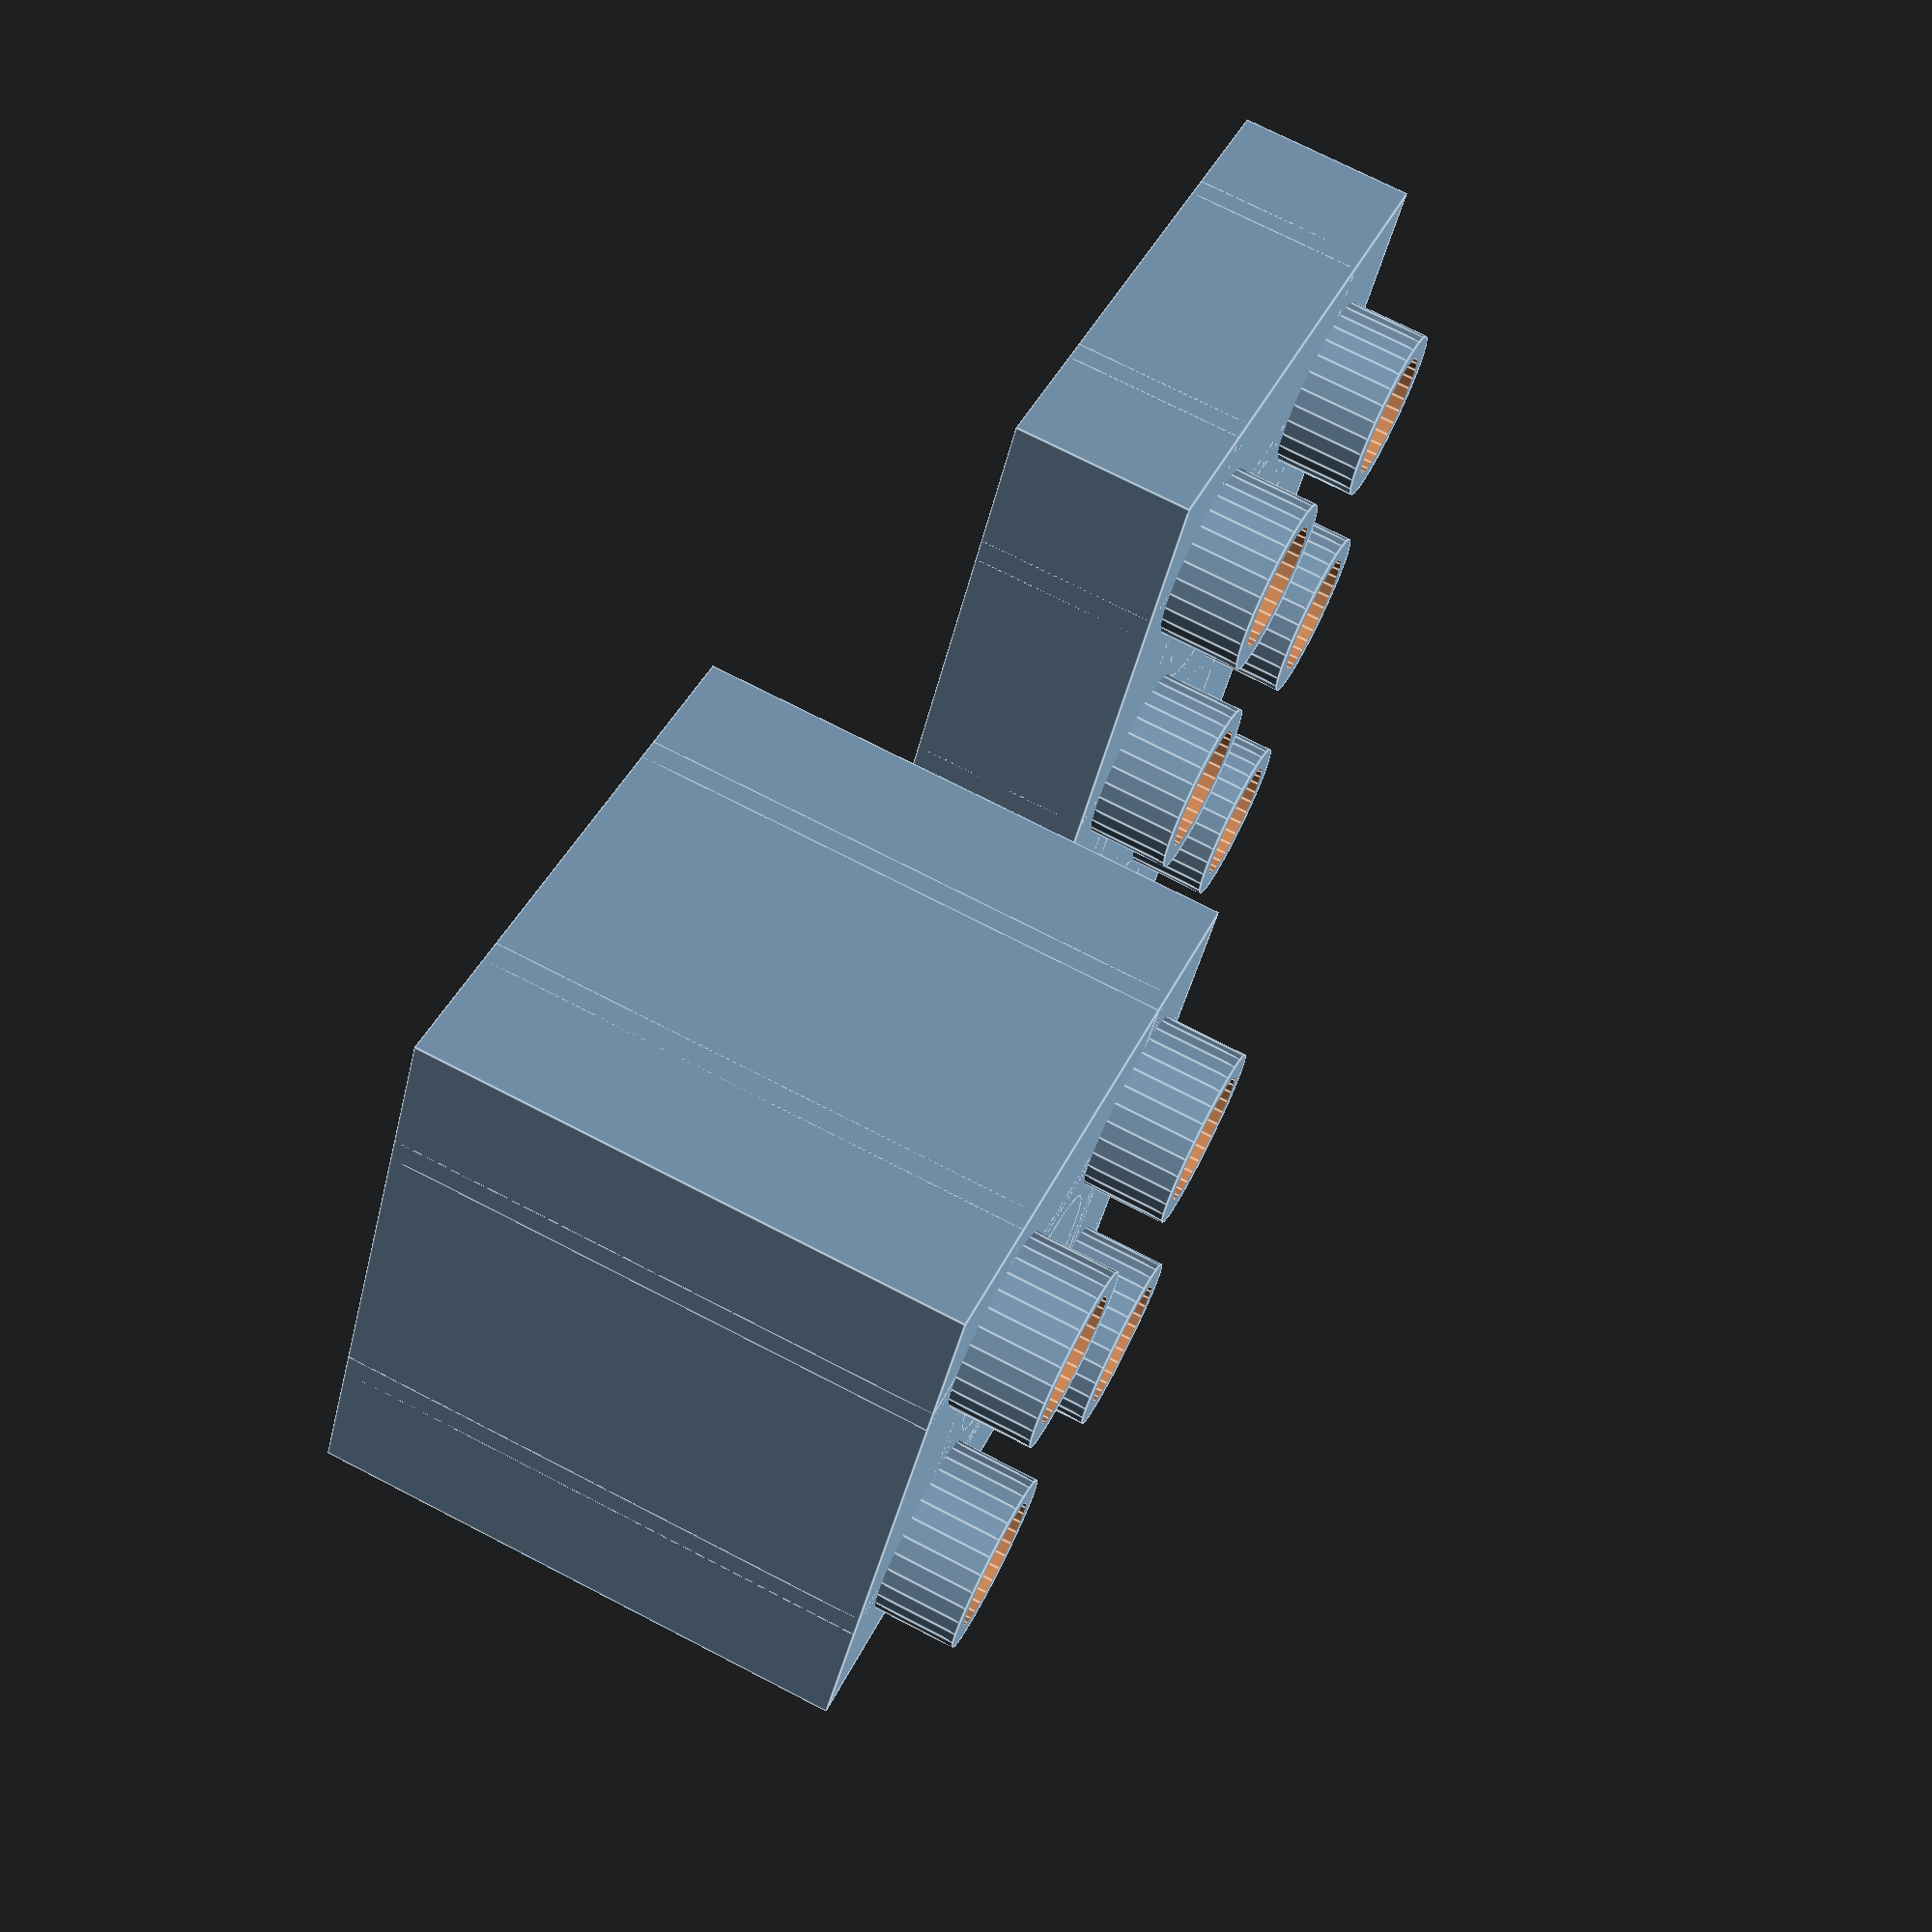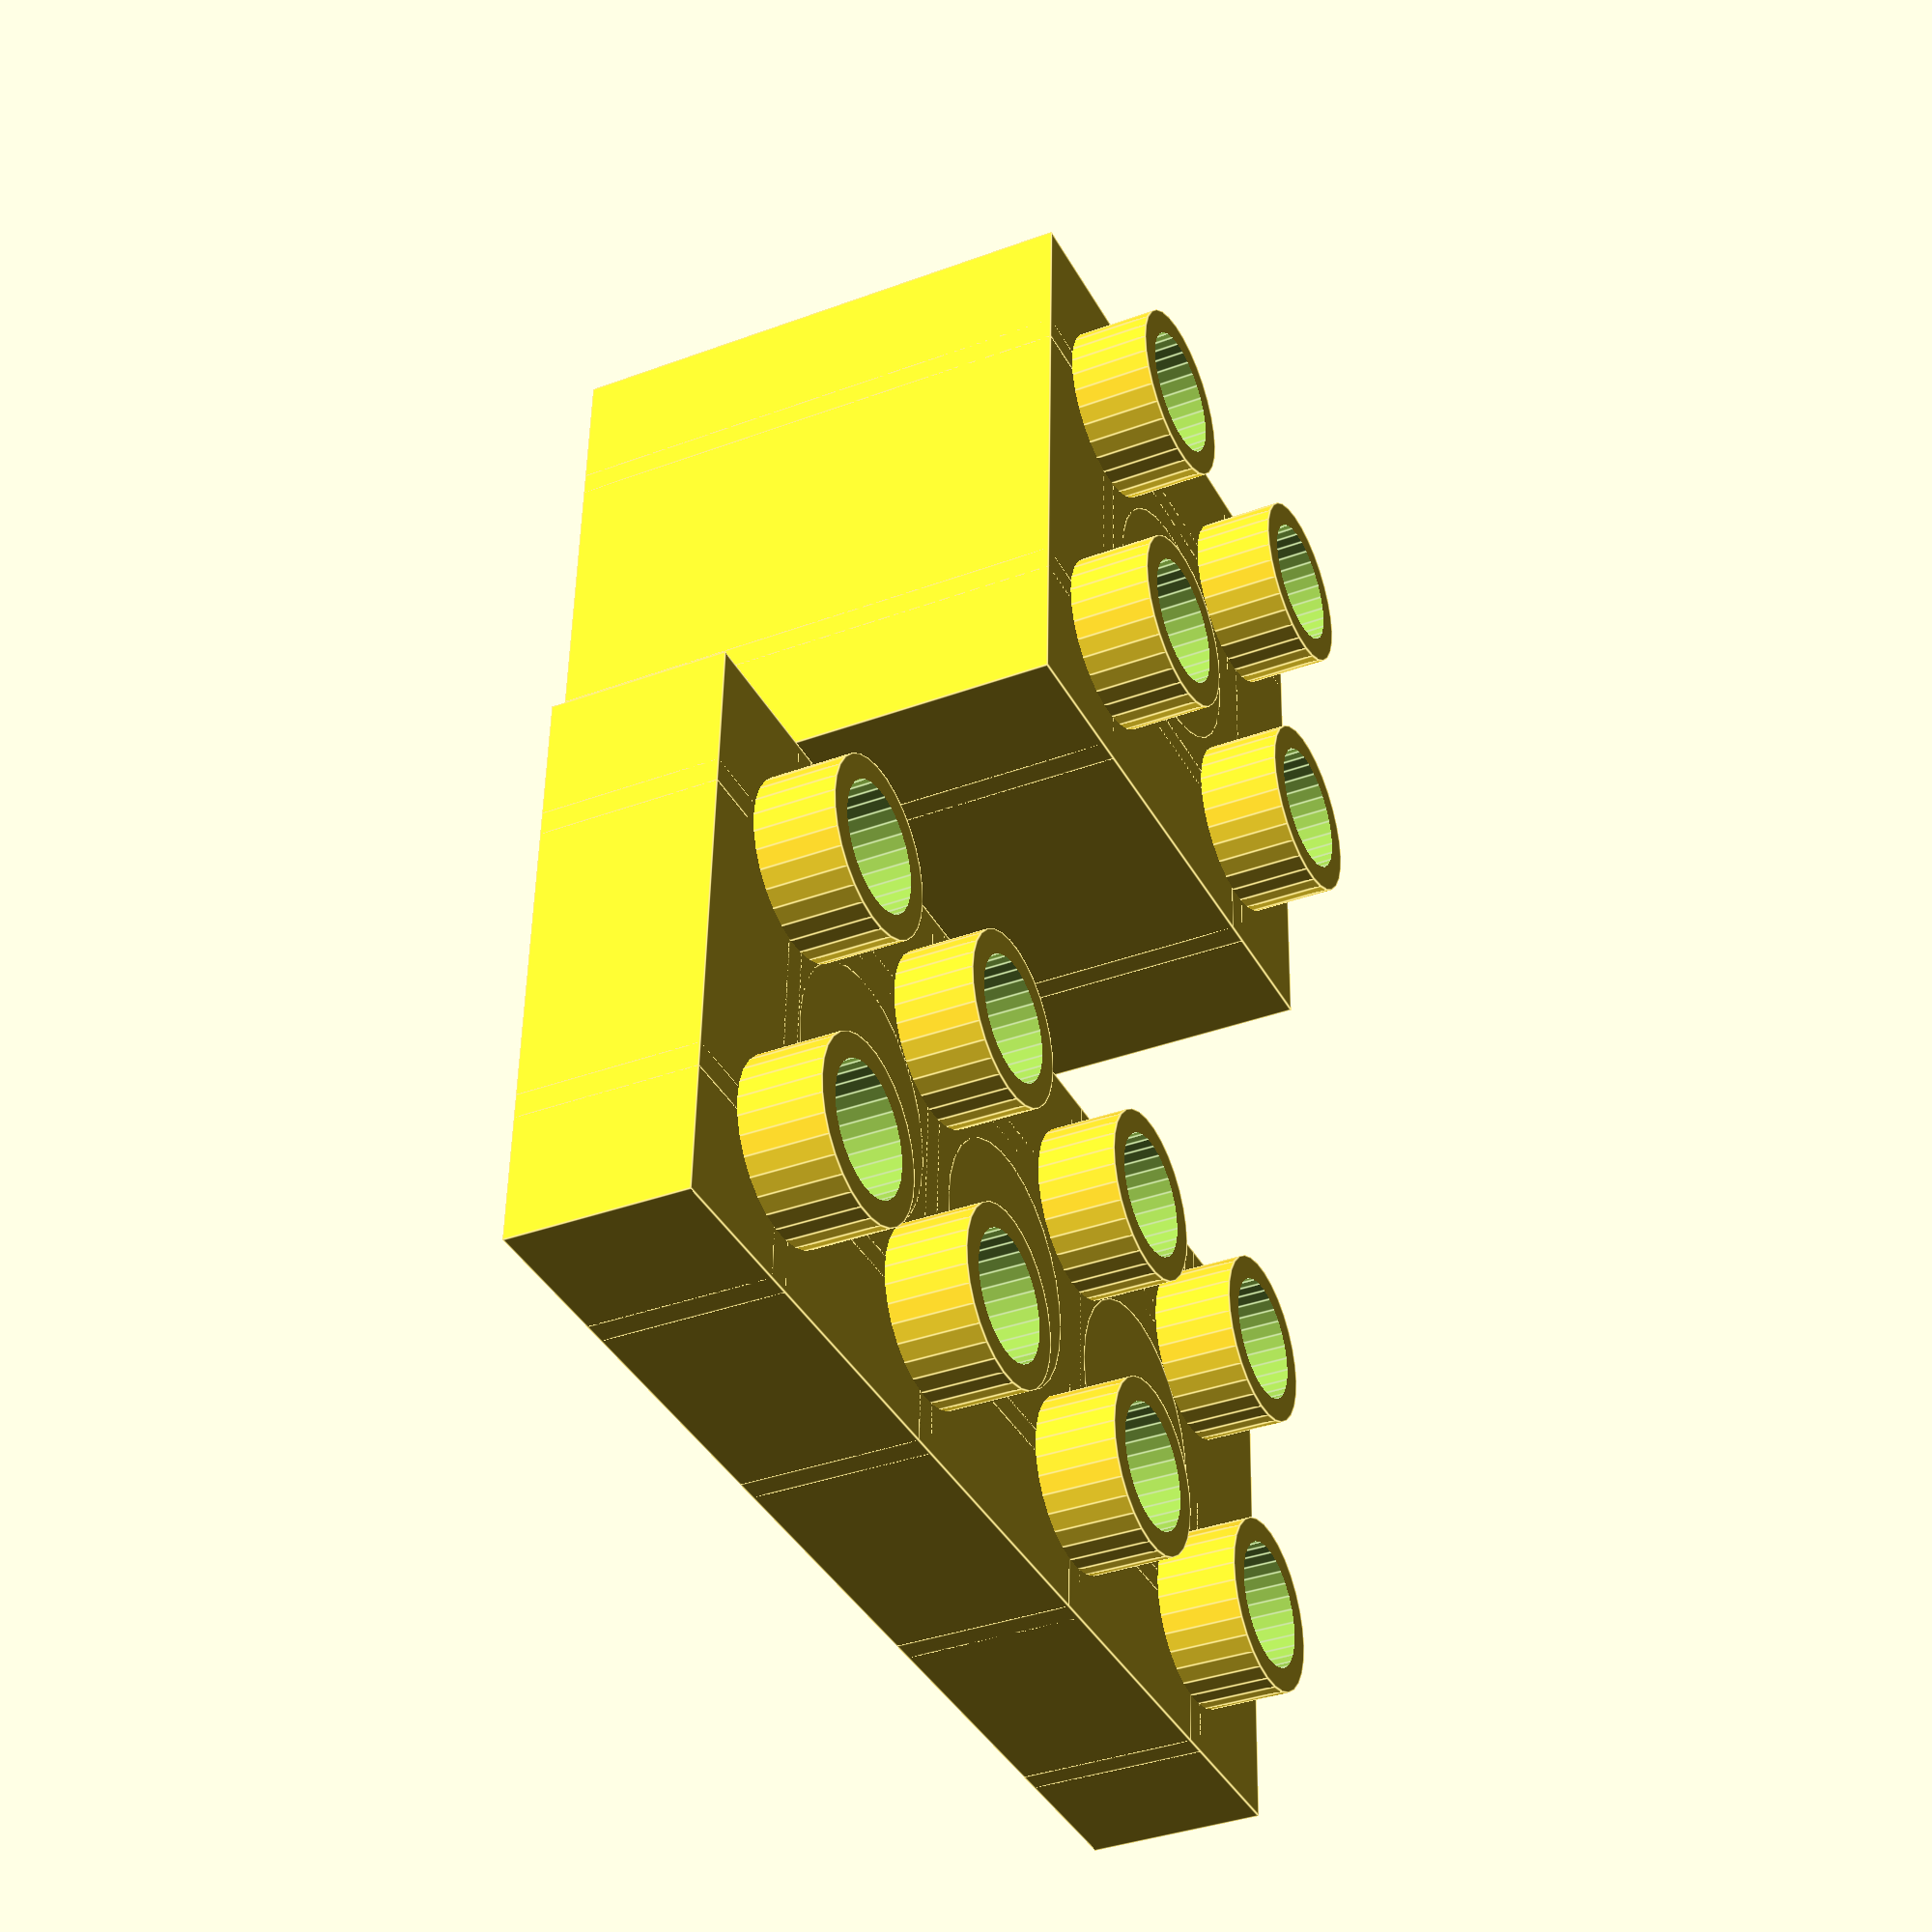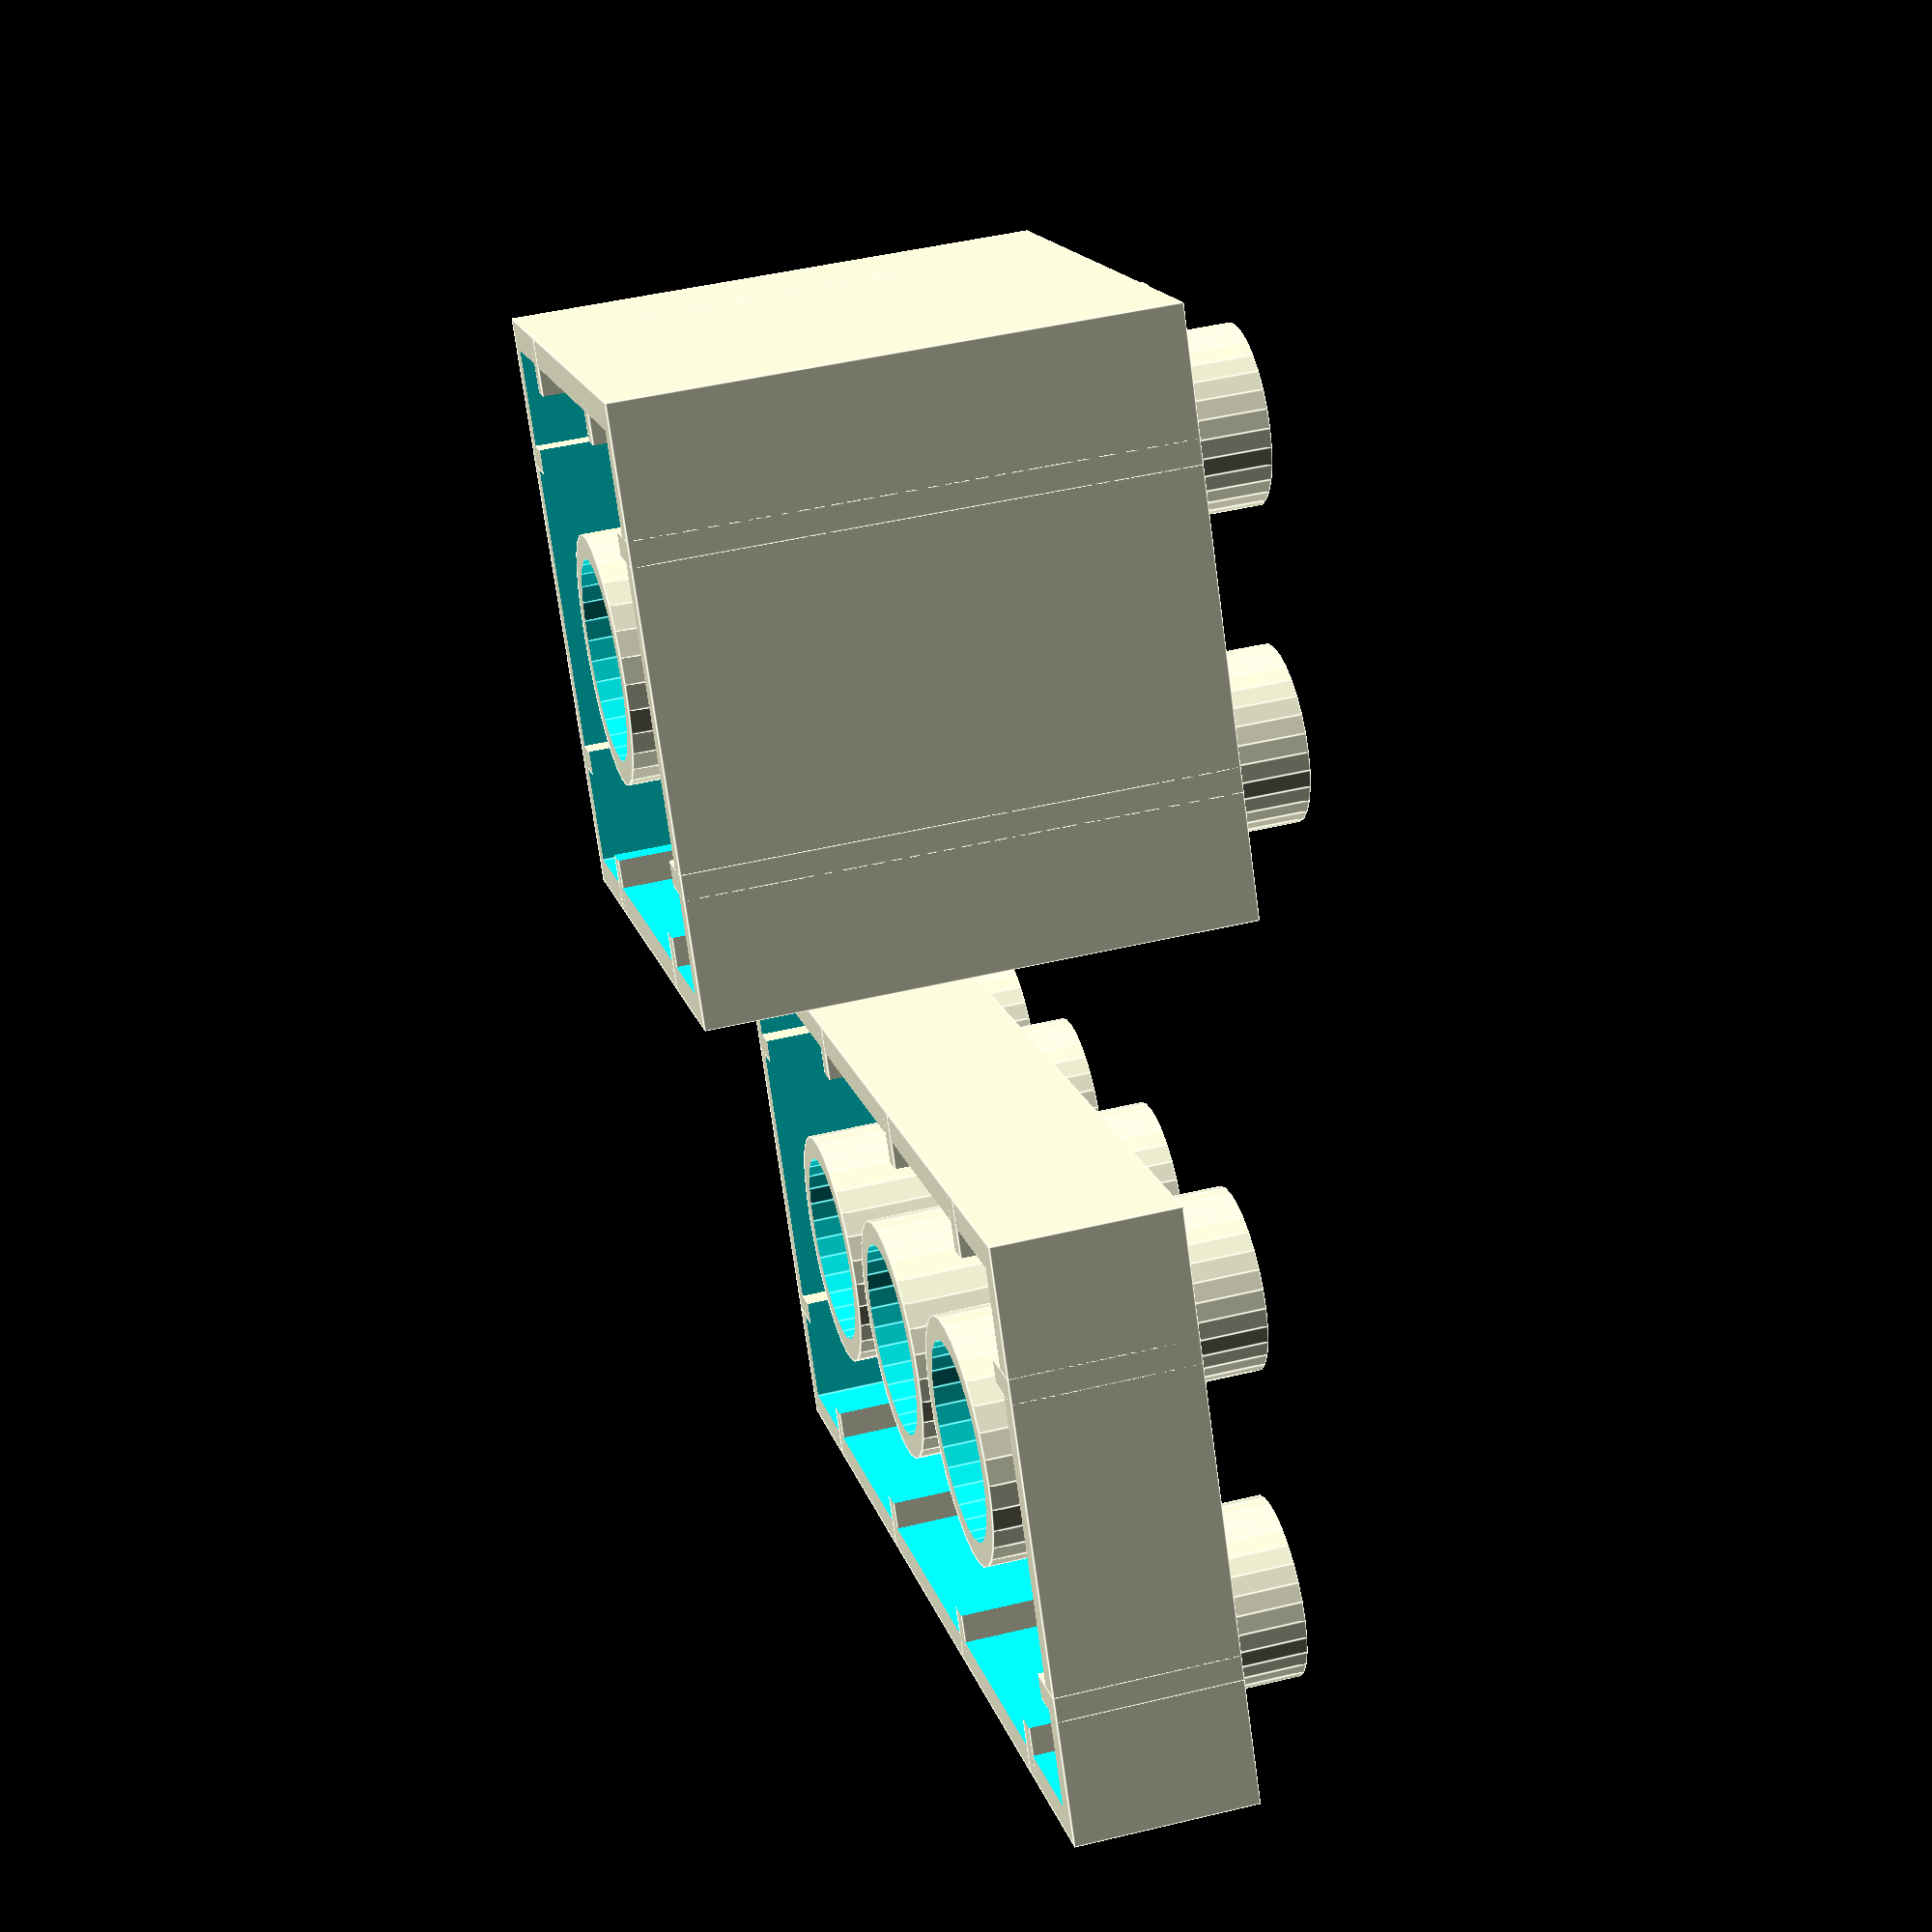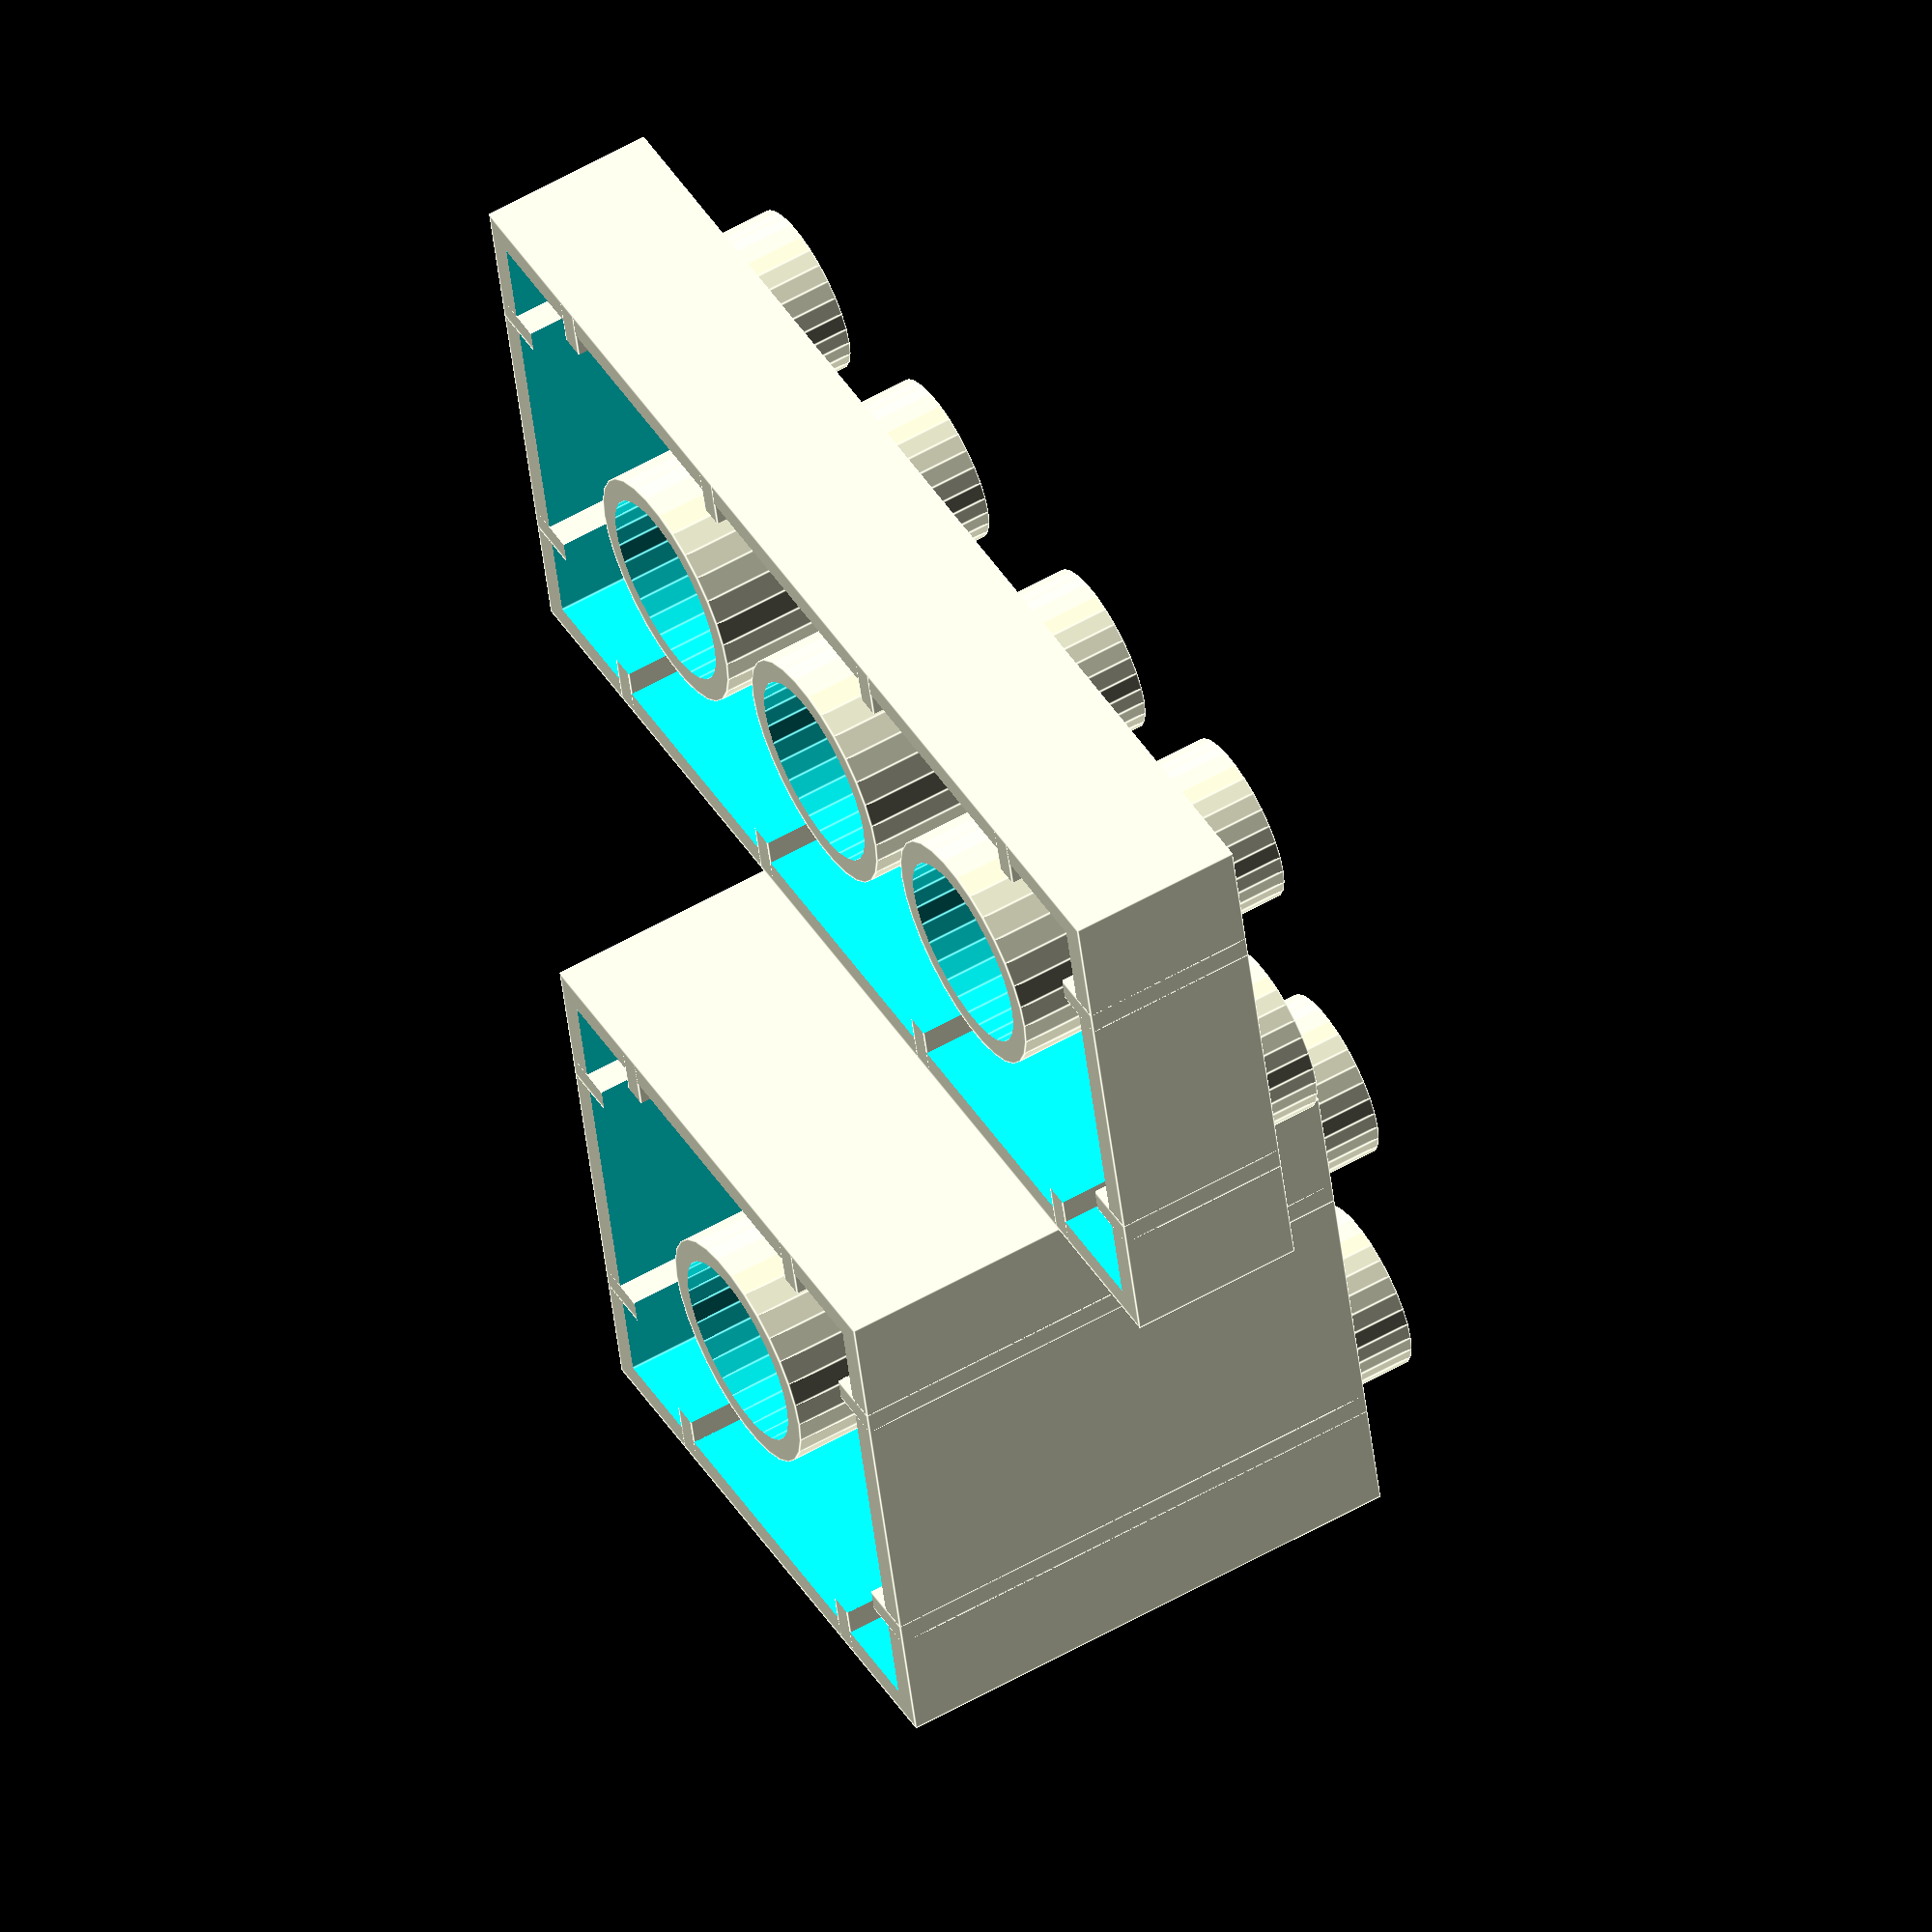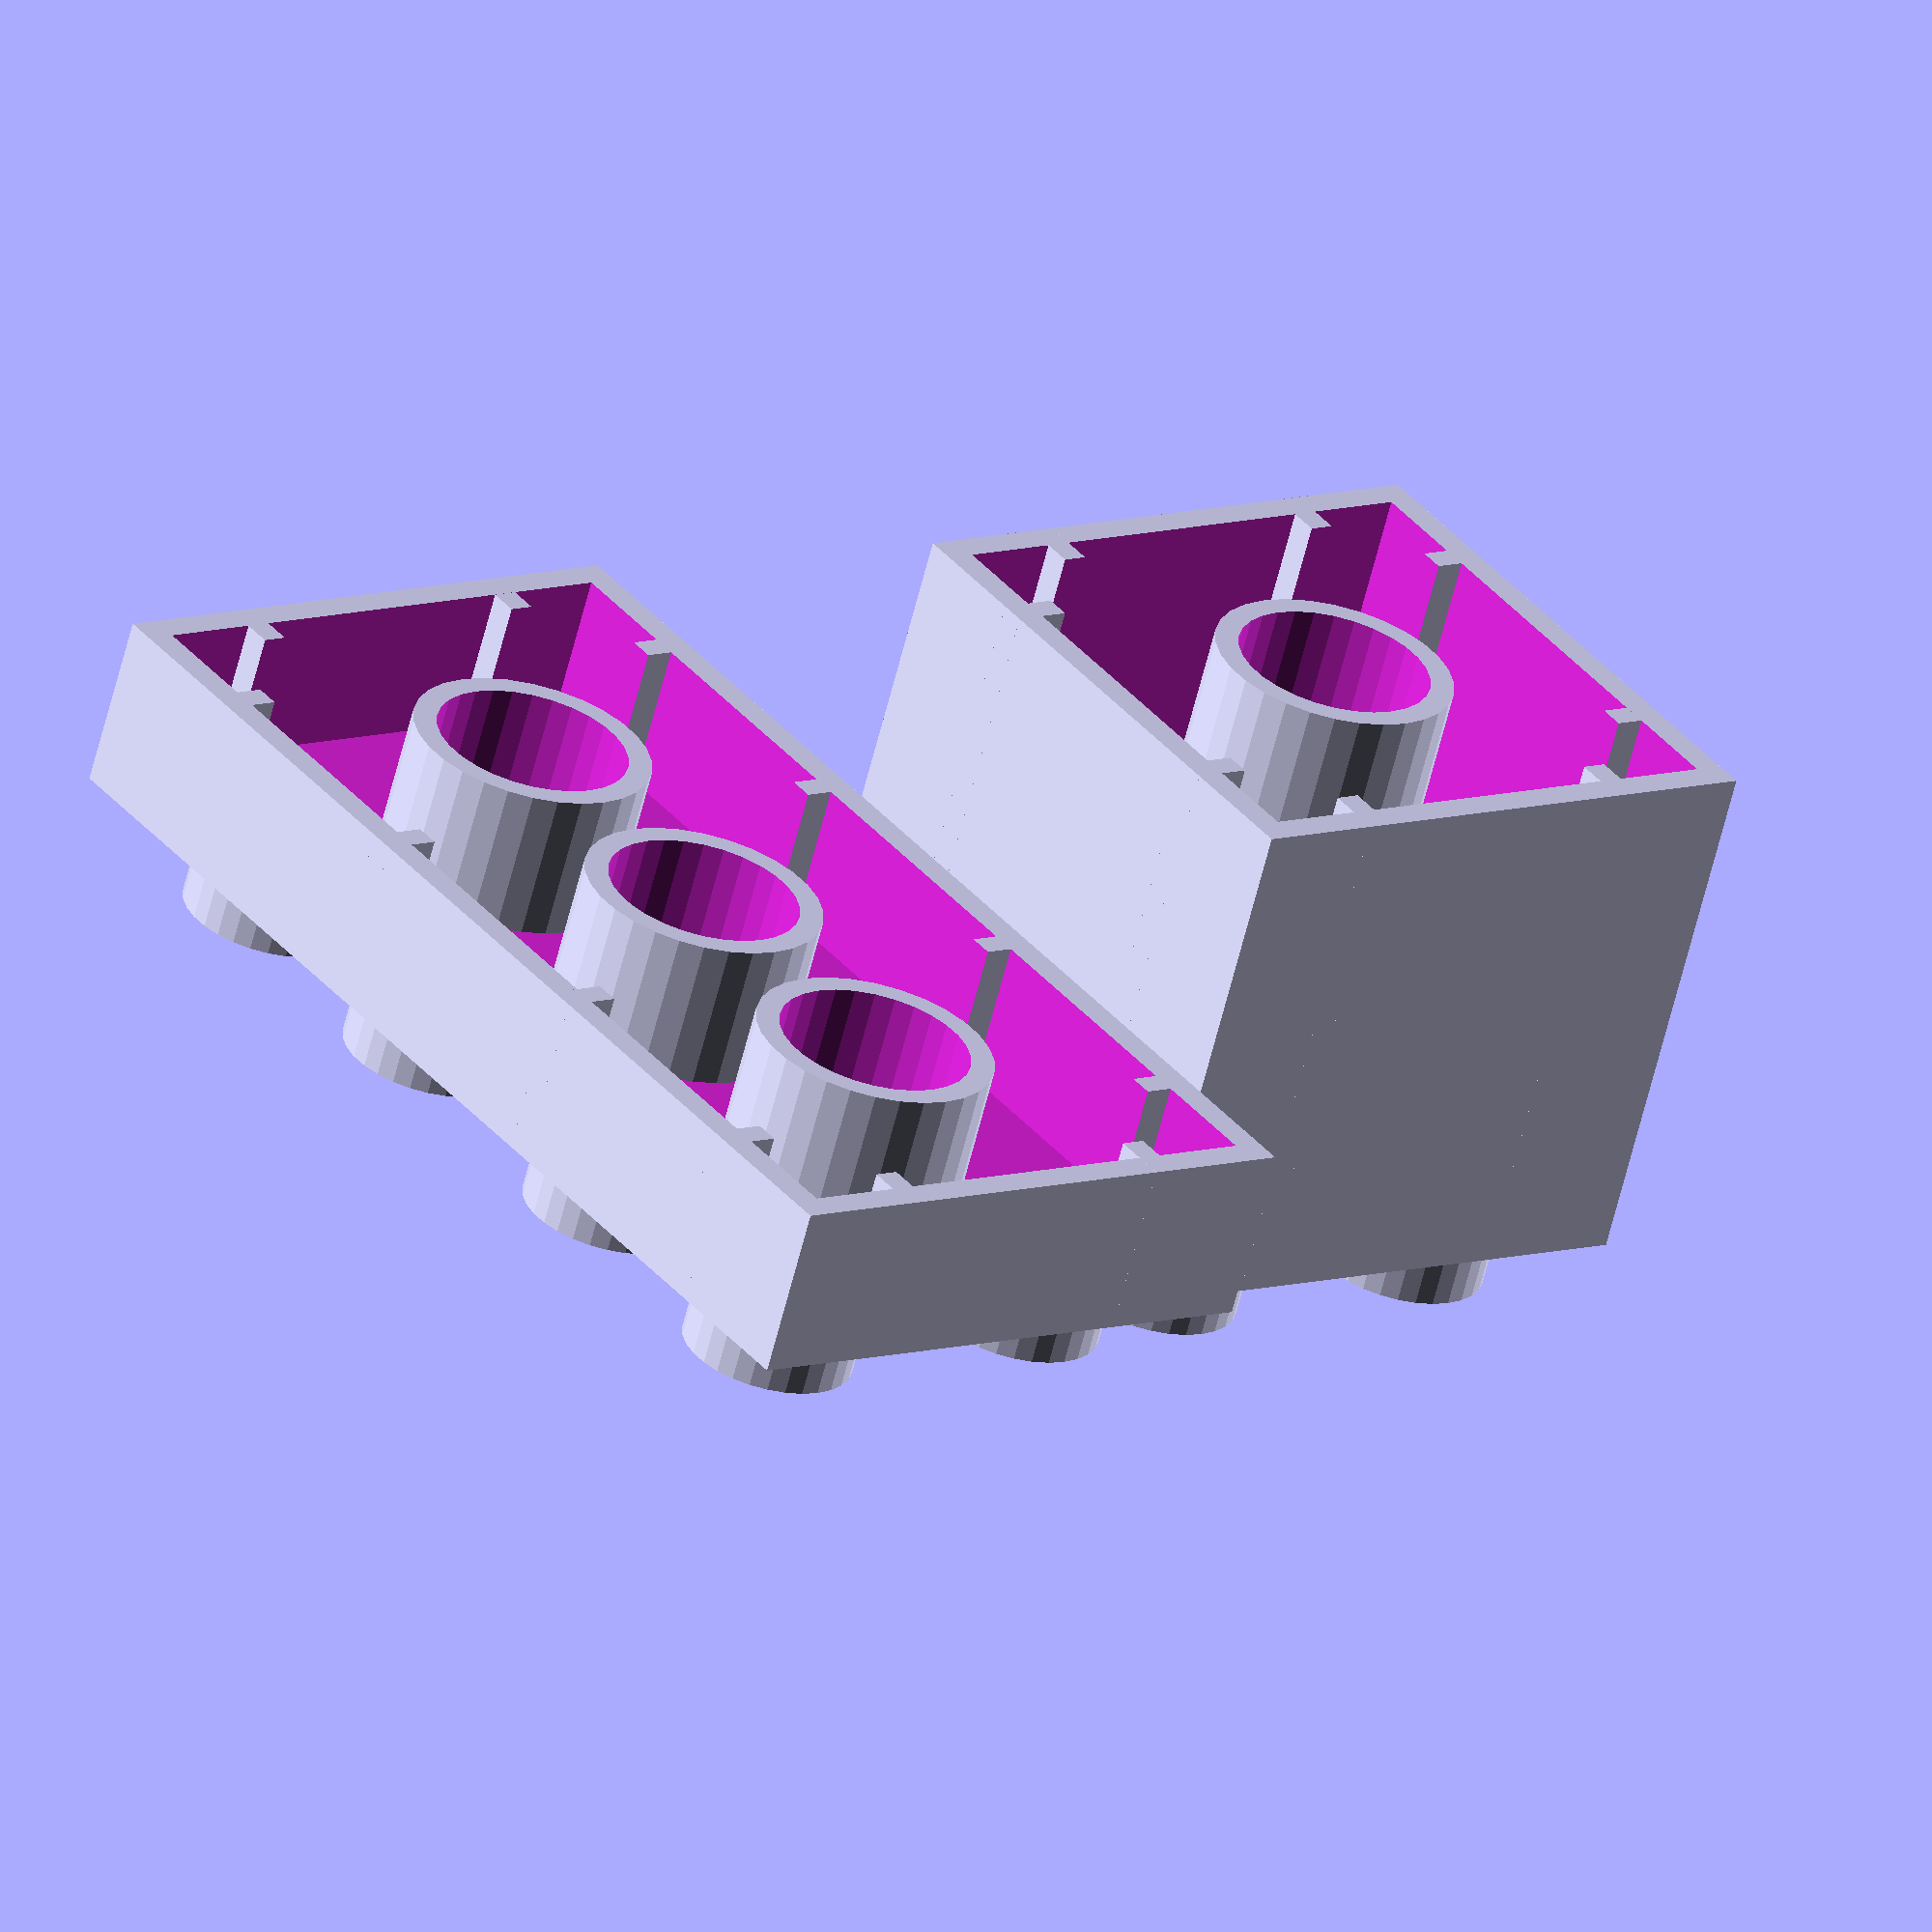
<openscad>
//the duplo itself
// parameters are: 
// width: 1 =standard 4x4 duplo with.
// length: 1= standard 4x4 duplo length
// height: 1= minimal duplo height
// nibbles: true or false
 
 
module duplo(width,length,height,nibbles) 
{
	//size definitions
 
	ns = 8.4;  //nibble start offset
	no = 6.53; //nibbleoffset
	nbo = 16; // nibble bottom offset
 
	duplowidth = 31.66;
	duplolength=31.66;
	duploheight=9.6;
	duplowall = 1.55;	
 
 
	//the cube
	difference() {
		cube([width*duplowidth,length*duplolength,height*duploheight],true);
		translate([0,0,-duplowall]) 	
			cube([width*duplowidth - 2*duplowall,length*duplolength-2*duplowall,height*duploheight],true);
	}
 
	//nibbles on top
         if  (nibbles)
     	   {
	    	for(j=[1:length])
		{
			for (i = [1:width])
			{
				translate([i*ns+(i-1)*no,j*ns+(j-1)*no,6.9+(height-1)*duploheight/2]) duplonibble();
				translate([i*-ns+(i-1)*-no,j*ns+(j-1)*no,6.9+(height-1)*duploheight/2]) duplonibble();
				translate([i*ns+(i-1)*no,j*-ns+(j-1)*-no,6.9+(height-1)*duploheight/2]) duplonibble();
				translate([i*-ns+(i-1)*-no,j*-ns+(j-1)*-no,6.9+(height-1)*duploheight/2]) duplonibble();
			}
		}
	        }
 
	//nibble bottom
	for(j=[1:length])
	{
		for (i = [1:width])
		{
			translate([(i-1)*nbo,(j-1)*nbo,0]) duplobottomnibble(height*duploheight);
			translate([(i-1)*-nbo,(j-1)*-nbo,0]) duplobottomnibble(height*duploheight);
			translate([(i-1)*-nbo,(j-1)*nbo,0]) duplobottomnibble(height*duploheight);
			translate([(i-1)*nbo,(j-1)*-nbo,0]) duplobottomnibble(height*duploheight);
		}
	}
	//little walls inside[http://www.thingiverse.com/Domonoky Domonoky]
	difference() 
	{
		union()
	 	{
			for(j=[1:length])
			{	
				for (i = [1:width])
				{
					translate([0,j*ns+(j-1)*no,0 ]) cube([width*duplowidth,1.35,height*duploheight],true);
					translate([0,j*-ns+(j-1)*-no,0 ]) cube([width*duplowidth,1.35,height*duploheight],true);
					translate([i*ns+(i-1)*no,0,0 ]) cube([1.35,length*duplolength,,height*duploheight],true);
					translate([i*-ns+(i-1)*-no,0,0 ]) cube([1.35,length*duplolength,height*duploheight],true);
				}
			}
		}
		cube([width*duplowidth - 4*duplowall,length*duplolength-4*duplowall,height*duploheight+2],true);
	}
}
 
 
module duplonibble()
{
	difference() {
		cylinder(r=4.7,h=4.5,center=true,$fs = 0.01);
		cylinder(r=3.4,h=5.5,center=true,$fs = 0.01);
	}
}
 
module duplobottomnibble(height)
{
	difference() {
		cylinder(r=6.6,h=height,center=true,$fs = 0.01);
		cylinder(r=5.3,h=height+1,center=true,$fs = 0.01);
	}
 
}

translate([0,40,0])duplo(2,1,1,true);

duplo(1,1,3,true);
 

</openscad>
<views>
elev=107.1 azim=298.8 roll=242.7 proj=p view=edges
elev=36.0 azim=182.3 roll=296.0 proj=p view=edges
elev=133.6 azim=30.4 roll=285.4 proj=p view=edges
elev=302.1 azim=11.9 roll=239.5 proj=o view=edges
elev=242.5 azim=306.1 roll=14.0 proj=o view=solid
</views>
